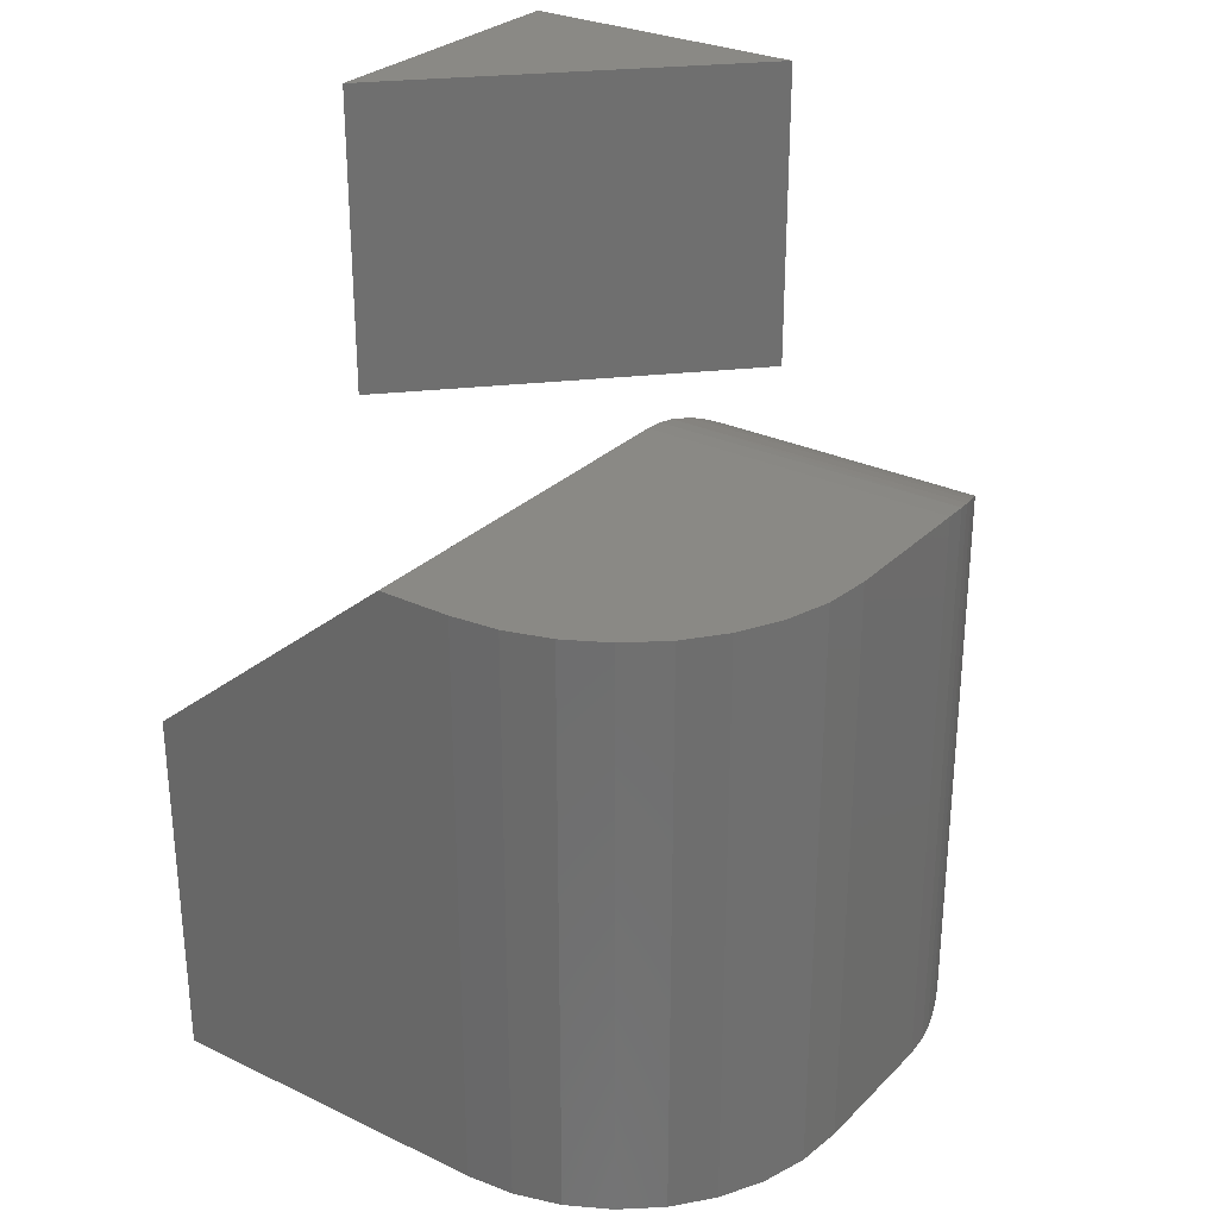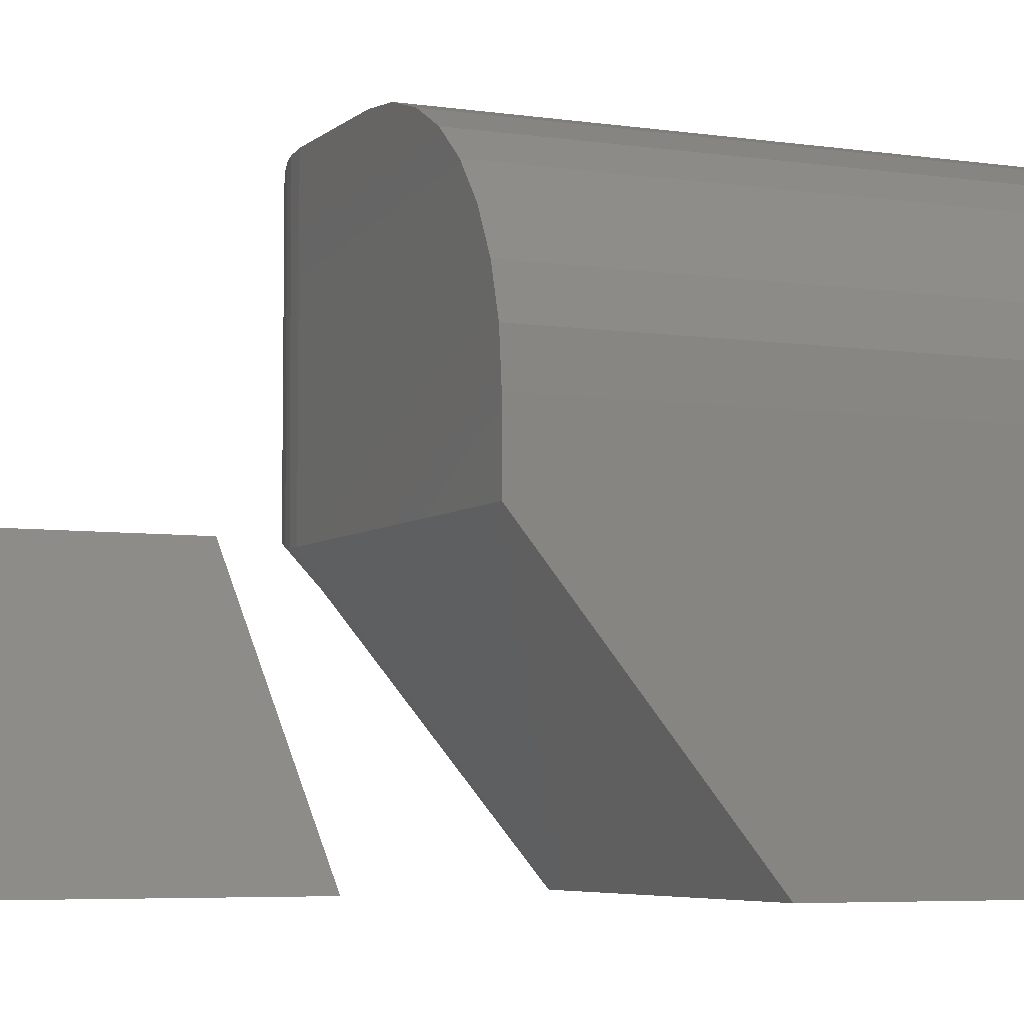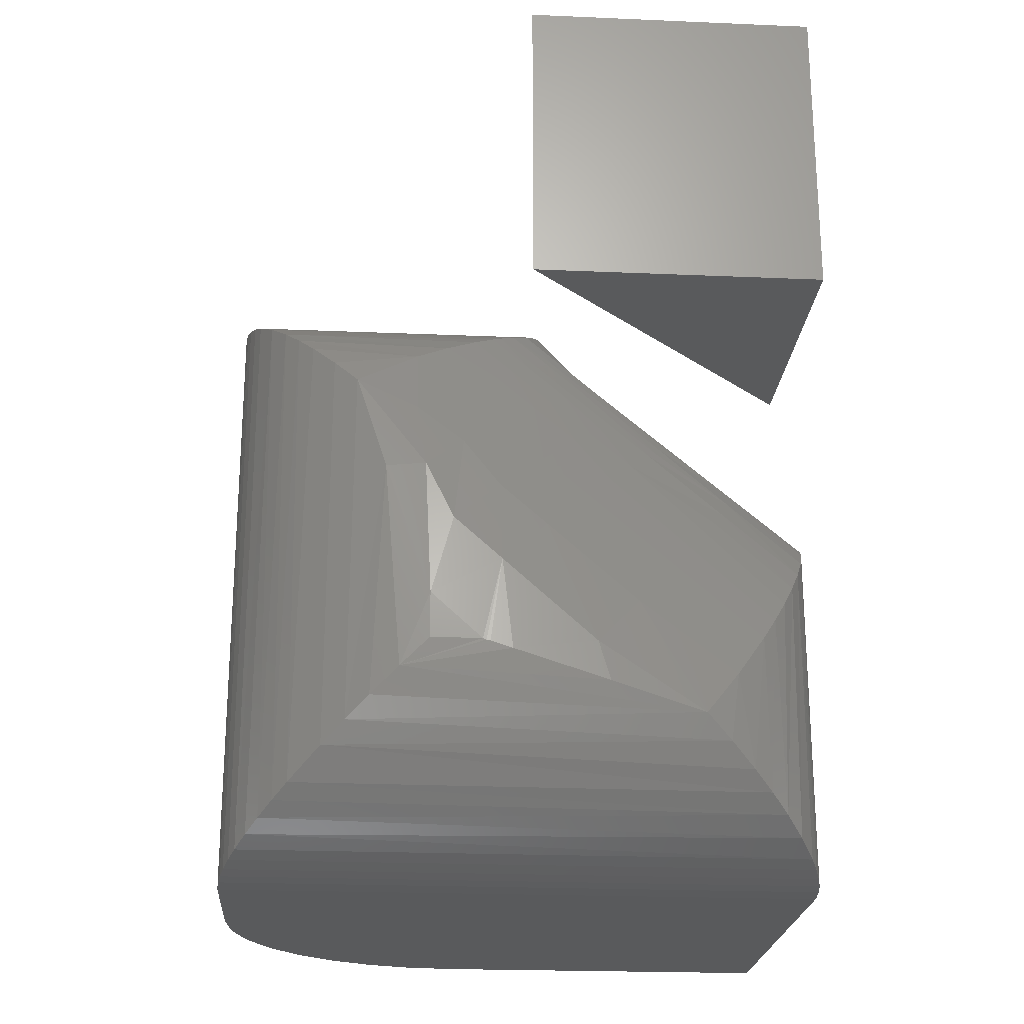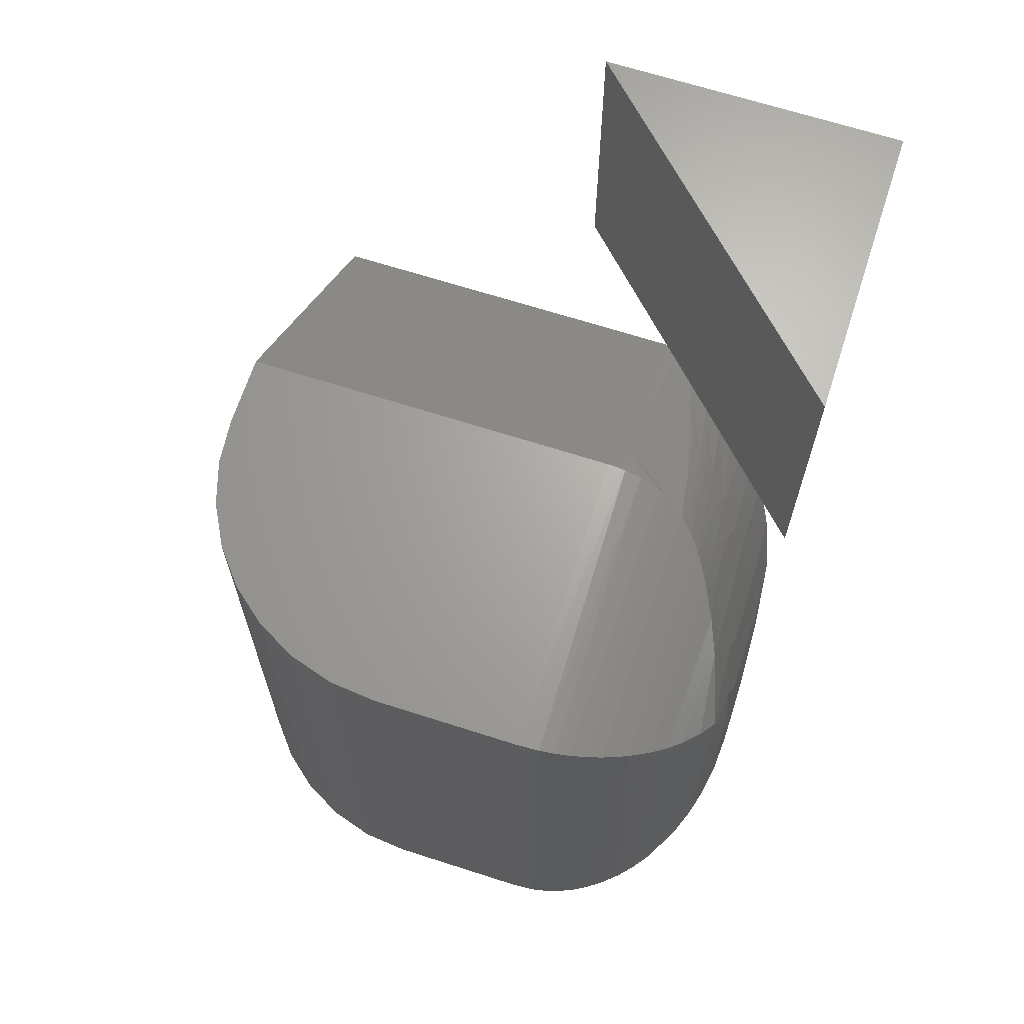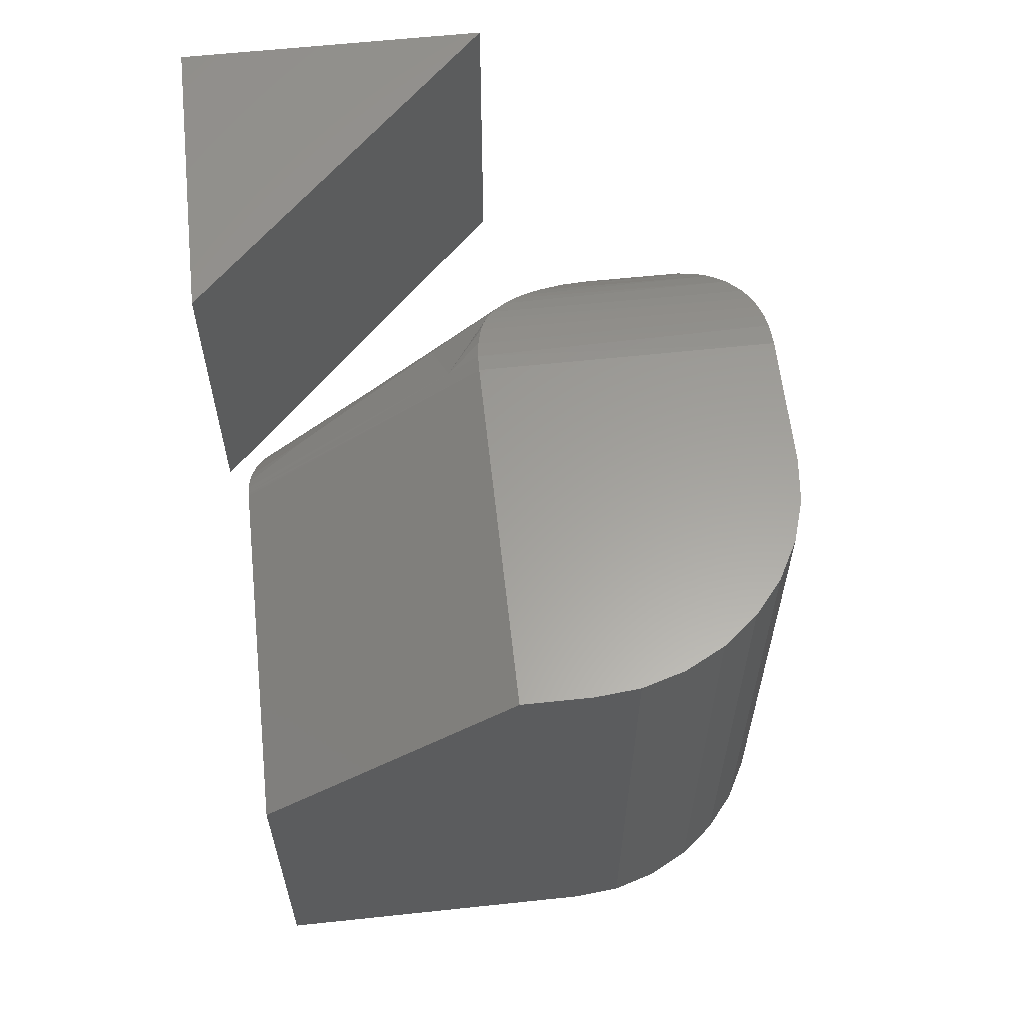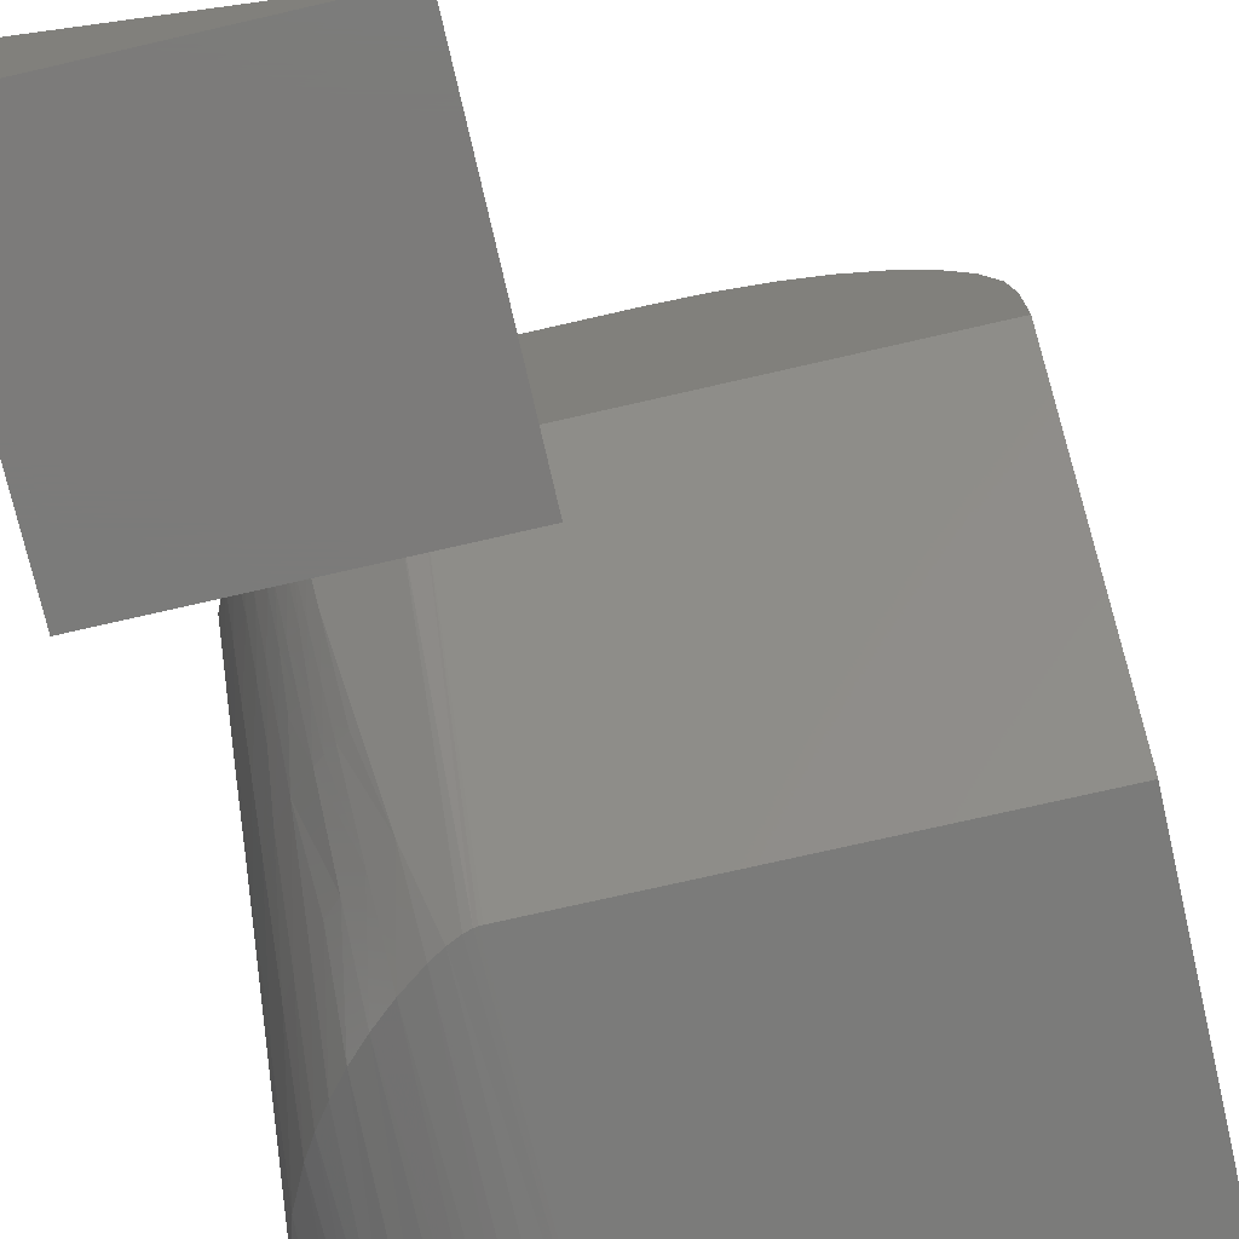
<metadata>
{"format":"stl","ext":"stl","renderer":"f3d","projection":"perspective","resolution":1024,"background":"white","views":[{"elev":28.7,"azim":125.3,"up":"+Z"},{"elev":-5.6,"azim":65.6,"up":"+Y"},{"elev":-22.7,"azim":-94.2,"up":"+Z"},{"elev":66.7,"azim":-162.1,"up":"+Z"},{"elev":60.8,"azim":83.8,"up":"+Z"},{"elev":-74.5,"azim":12.9,"up":"+Y"}]}
</metadata>
<code>
# stl→obj: 147 verts, 286 faces
v -0.1875 -0.1875 0.5703
v 0 -0.1875 0.5703
v -0.1875 0 0.5703
v -0.1875 0 0.375
v 0 -0.1875 0.375
v -0.1875 -0.1875 0.375
v -0.0625 0.1875 0.375
v -0.0625 -0.01562 0.375
v 0.1875 -0.01562 0.375
v 0.1875 0.03125 0.375
v 0.1845 0.06173 0.375
v 0.1756 0.09104 0.375
v 0.1612 0.1181 0.375
v 0.1417 0.1417 0.375
v 0.1181 0.1612 0.375
v 0.09104 0.1756 0.375
v 0.06173 0.1845 0.375
v 0.03125 0.1875 0.375
v 0.1875 -0.1875 0
v 0.1875 0.03125 0
v 0.1875 -0.1875 0.2344
v -0.0625 0.1875 0
v 0.03125 0.1875 0
v 0.06173 0.1845 0
v 0.09104 0.1756 0
v 0.1181 0.1612 0
v 0.1417 0.1417 0
v 0.1612 0.1181 0
v 0.1756 0.09104 0
v 0.1845 0.06173 0
v -0.0625 -0.1875 0
v -0.07795 -0.1865 0.0009588
v -0.07793 -0.1865 0.229
v -0.08632 -0.1852 0.2236
v -0.08748 -0.185 0.002522
v -0.09675 -0.1827 0.004789
v -0.101 -0.1814 0.2119
v -0.1575 -0.1437 0.1402
v -0.171 -0.1245 0.1121
v -0.1656 -0.1332 0.05427
v -0.1743 -0.1184 0.06907
v -0.1807 -0.1031 0.08441
v -0.0625 -0.1875 0.2344
v -0.06446 -0.1875 0.2343
v -0.06648 -0.1874 0.2339
v -0.07087 -0.1872 0.2326
v -0.1069 -0.1793 0.00817
v -0.115 -0.1759 0.1985
v -0.1165 -0.1752 0.01228
v -0.1323 -0.1662 0.02133
v -0.1275 -0.1693 0.1845
v -0.1461 -0.1555 0.03204
v -0.1387 -0.1616 0.1699
v -0.1487 -0.153 0.1551
v -0.1566 -0.1447 0.04276
v -0.1782 0.1099 0.2974
v -0.165 0.07186 0.3216
v -0.171 0.1246 0.3121
v -0.1616 0.1386 0.3261
v -0.144 0.1573 0.3448
v -0.1393 0.02277 0.3486
v -0.1311 0.167 0.3545
v -0.1352 0.01707 0.3517
v -0.1283 0.008691 0.3563
v -0.1165 0.1752 0.3627
v -0.1105 -0.005904 0.3654
v -0.1069 0.1793 0.3668
v -0.1052 -0.008609 0.3675
v -0.09675 0.1827 0.3702
v -0.09913 -0.01082 0.3695
v -0.08543 -0.01399 0.3729
v -0.08748 0.185 0.3725
v -0.07795 0.1865 0.374
v -0.1534 0.1483 0.3358
v -0.1565 0.05298 0.3324
v -0.1467 0.03458 0.3424
v -0.1181 -0.0008986 0.362
v -0.07416 -0.01523 0.3745
v -0.09675 0.1827 0.004785
v -0.08748 0.185 0.002521
v -0.1875 0.0625 0.125
v -0.1875 0.06252 0.1535
v -0.1862 0.08018 0.1073
v -0.1843 0.0908 0.2365
v -0.1825 0.09739 0.09011
v -0.1775 0.1114 0.07606
v -0.1707 0.1252 0.06234
v -0.157 0.1443 0.04323
v -0.1486 0.1531 0.03438
v -0.139 0.1613 0.02617
v -0.1283 0.1688 0.01875
v -0.1165 0.1752 0.01228
v -0.1069 0.1793 0.008168
v -0.07795 0.1865 0.0009588
v -0.1853 -0.04532 0.1016
v -0.1874 0.01298 0.1194
v -0.1875 0.0265 0.1238
v -0.1875 0.02888 0.1241
v -0.1875 0.03101 0.125
v -0.1832 -0.03836 0.1268
v -0.07323 -0.03607 0.3575
v -0.1217 -0.01781 0.3408
v -0.1151 -0.023 0.3446
v -0.1069 -0.1349 0.2486
v -0.1127 -0.08836 0.2852
v -0.1191 -0.08407 0.2802
v -0.1251 -0.07943 0.2751
v -0.1201 -0.1277 0.2368
v -0.122 -0.05961 0.2996
v -0.1303 -0.02964 0.3146
v -0.1277 -0.05454 0.2948
v -0.1834 0.01917 0.1778
v -0.1835 0.04885 0.2041
v -0.1808 0.06631 0.2407
v -0.1737 -0.06517 0.1563
v -0.09236 -0.1404 0.259
v -0.1122 -0.04511 0.3271
v -0.109 -0.06867 0.3086
v -0.1059 -0.09223 0.29
v -0.1744 0.07189 0.2815
v -0.1641 0.04577 0.2996
v -0.1519 0.02179 0.3153
v -0.1449 0.01021 0.3227
v -0.137 -0.0009315 0.3297
v -0.1328 -0.006286 0.3331
v -0.1256 -0.01411 0.3383
v -0.1299 -0.1208 0.2265
v -0.1389 -0.1132 0.2159
v -0.1498 -0.102 0.2009
v -0.1594 -0.08984 0.1856
v -0.1348 -0.02464 0.3108
v -0.1346 -0.04752 0.2885
v -0.1391 -0.06611 0.261
v -0.1745 -0.009071 0.2049
v -0.1612 -0.03594 0.2309
v -0.151 -0.05148 0.2462
v -0.1158 -0.06435 0.3041
v -0.1749 0.01987 0.2299
v -0.1622 -0.008128 0.2543
v -0.1488 -0.02984 0.2731
v -0.141 -0.04013 0.282
v -0.1188 -0.04034 0.3231
v -0.1229 -0.03692 0.3203
v -0.143 -0.01416 0.303
v -0.1504 -0.0032 0.2949
v -0.1632 0.01968 0.2777
v -0.1732 0.04277 0.2598
f 1 2 3
f 4 5 6
f 4 6 3
f 3 6 1
f 2 5 3
f 3 5 4
f 6 5 1
f 1 5 2
f 7 8 9
f 7 9 10
f 7 10 11
f 7 11 12
f 7 12 13
f 7 13 14
f 7 14 15
f 7 15 16
f 7 16 17
f 7 17 18
f 19 20 21
f 21 20 10
f 21 10 9
f 22 23 24
f 22 24 25
f 22 25 26
f 22 26 27
f 22 27 28
f 22 28 29
f 22 29 30
f 22 30 20
f 22 20 19
f 22 19 31
f 23 22 18
f 18 22 7
f 23 18 24
f 24 18 17
f 24 17 25
f 25 17 16
f 25 16 26
f 26 16 15
f 26 15 27
f 27 15 14
f 27 14 28
f 28 14 13
f 28 13 29
f 29 13 12
f 29 12 30
f 30 12 11
f 30 11 20
f 20 11 10
f 32 33 34
f 32 34 35
f 36 35 34
f 34 37 36
f 38 39 40
f 40 39 41
f 42 41 39
f 31 43 44
f 31 44 45
f 31 45 46
f 31 46 33
f 31 33 32
f 36 37 47
f 47 37 48
f 47 48 49
f 49 48 50
f 50 48 51
f 50 51 52
f 52 51 53
f 52 53 54
f 52 54 55
f 55 54 38
f 55 38 40
f 56 57 58
f 58 57 59
f 60 61 62
f 62 61 63
f 63 64 62
f 65 66 67
f 66 68 67
f 69 67 68
f 69 68 70
f 69 70 71
f 71 72 69
f 73 72 71
f 59 57 74
f 74 57 75
f 74 75 60
f 60 75 76
f 60 76 61
f 62 64 65
f 65 64 77
f 65 77 66
f 8 7 78
f 78 7 73
f 78 73 71
f 79 72 80
f 80 72 73
f 81 82 83
f 83 82 84
f 83 84 85
f 85 84 86
f 86 84 56
f 86 56 87
f 87 56 58
f 87 58 88
f 88 58 59
f 88 59 74
f 88 74 89
f 89 74 60
f 89 60 90
f 90 60 62
f 90 62 91
f 91 62 92
f 92 62 65
f 92 65 93
f 93 65 67
f 93 67 79
f 79 67 69
f 79 69 72
f 7 22 73
f 73 22 94
f 73 94 80
f 94 35 80
f 80 35 36
f 80 36 79
f 83 85 42
f 83 42 95
f 83 95 96
f 83 96 97
f 83 97 98
f 83 98 99
f 83 99 81
f 22 31 94
f 94 31 32
f 94 32 35
f 79 36 93
f 93 36 47
f 93 47 92
f 92 47 49
f 92 49 91
f 91 49 50
f 91 50 90
f 90 50 52
f 90 52 89
f 89 52 88
f 88 52 55
f 88 55 87
f 87 55 40
f 87 40 41
f 87 41 86
f 86 41 42
f 86 42 85
f 82 81 99
f 31 19 43
f 43 19 21
f 96 95 100
f 45 101 46
f 46 101 33
f 102 103 77
f 77 64 102
f 104 105 106
f 104 106 107
f 104 107 108
f 109 110 111
f 82 99 112
f 82 112 113
f 82 113 114
f 82 114 84
f 42 39 115
f 42 115 100
f 42 100 95
f 116 34 33
f 116 33 101
f 116 101 117
f 116 117 118
f 116 118 119
f 116 119 105
f 116 105 104
f 8 78 101
f 8 101 45
f 8 45 44
f 8 44 43
f 101 78 71
f 101 71 70
f 101 70 68
f 101 68 66
f 101 66 77
f 101 77 103
f 101 103 117
f 112 99 98
f 112 98 97
f 112 97 96
f 112 96 100
f 84 114 56
f 56 114 120
f 56 120 57
f 57 120 121
f 57 121 75
f 75 121 122
f 75 122 76
f 76 122 123
f 76 123 61
f 61 123 124
f 61 124 63
f 63 124 125
f 63 125 64
f 64 125 126
f 64 126 102
f 34 116 37
f 37 116 104
f 37 104 48
f 48 104 108
f 48 108 51
f 51 108 127
f 51 127 53
f 53 127 128
f 53 128 54
f 54 128 129
f 54 129 38
f 38 129 130
f 38 130 39
f 39 130 115
f 110 131 111
f 111 131 132
f 111 132 107
f 107 132 133
f 107 133 108
f 108 133 127
f 112 100 134
f 134 100 115
f 134 115 135
f 135 115 130
f 135 130 136
f 136 130 129
f 136 129 133
f 133 129 128
f 133 128 127
f 119 118 105
f 105 118 137
f 105 137 106
f 106 137 109
f 106 109 107
f 107 109 111
f 113 112 138
f 138 112 134
f 138 134 139
f 139 134 135
f 139 135 140
f 140 135 136
f 140 136 141
f 141 136 133
f 141 133 132
f 118 117 137
f 137 117 142
f 137 142 109
f 109 142 143
f 109 143 110
f 132 131 141
f 141 131 144
f 141 144 140
f 140 144 145
f 140 145 139
f 139 145 146
f 139 146 138
f 138 146 147
f 138 147 113
f 113 147 114
f 117 103 142
f 142 103 102
f 142 102 143
f 143 102 126
f 143 126 110
f 110 126 125
f 110 125 131
f 131 125 124
f 131 124 144
f 144 124 123
f 144 123 145
f 145 123 122
f 145 122 146
f 146 122 121
f 146 121 147
f 147 121 120
f 147 120 114
f 9 8 21
f 21 8 43

</code>
